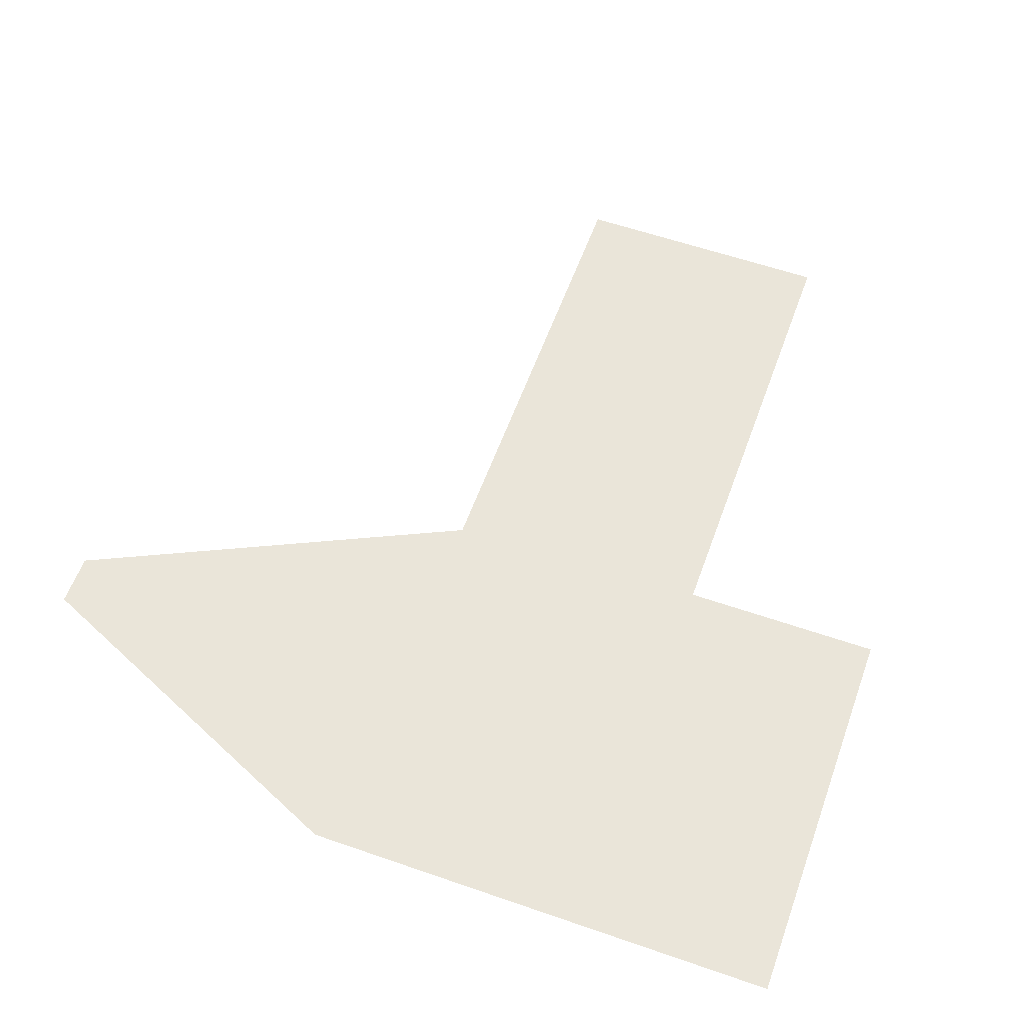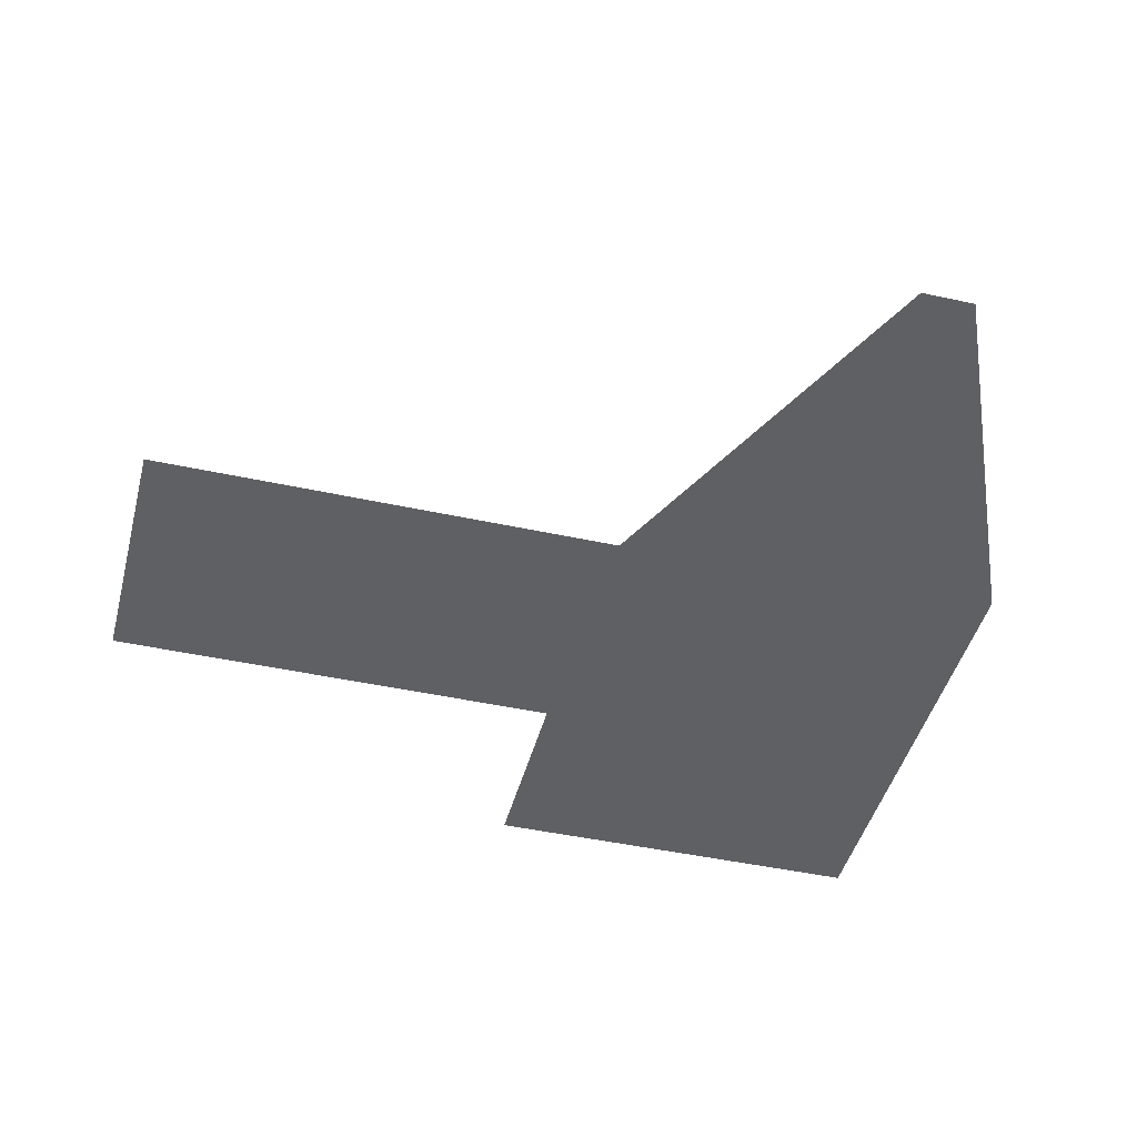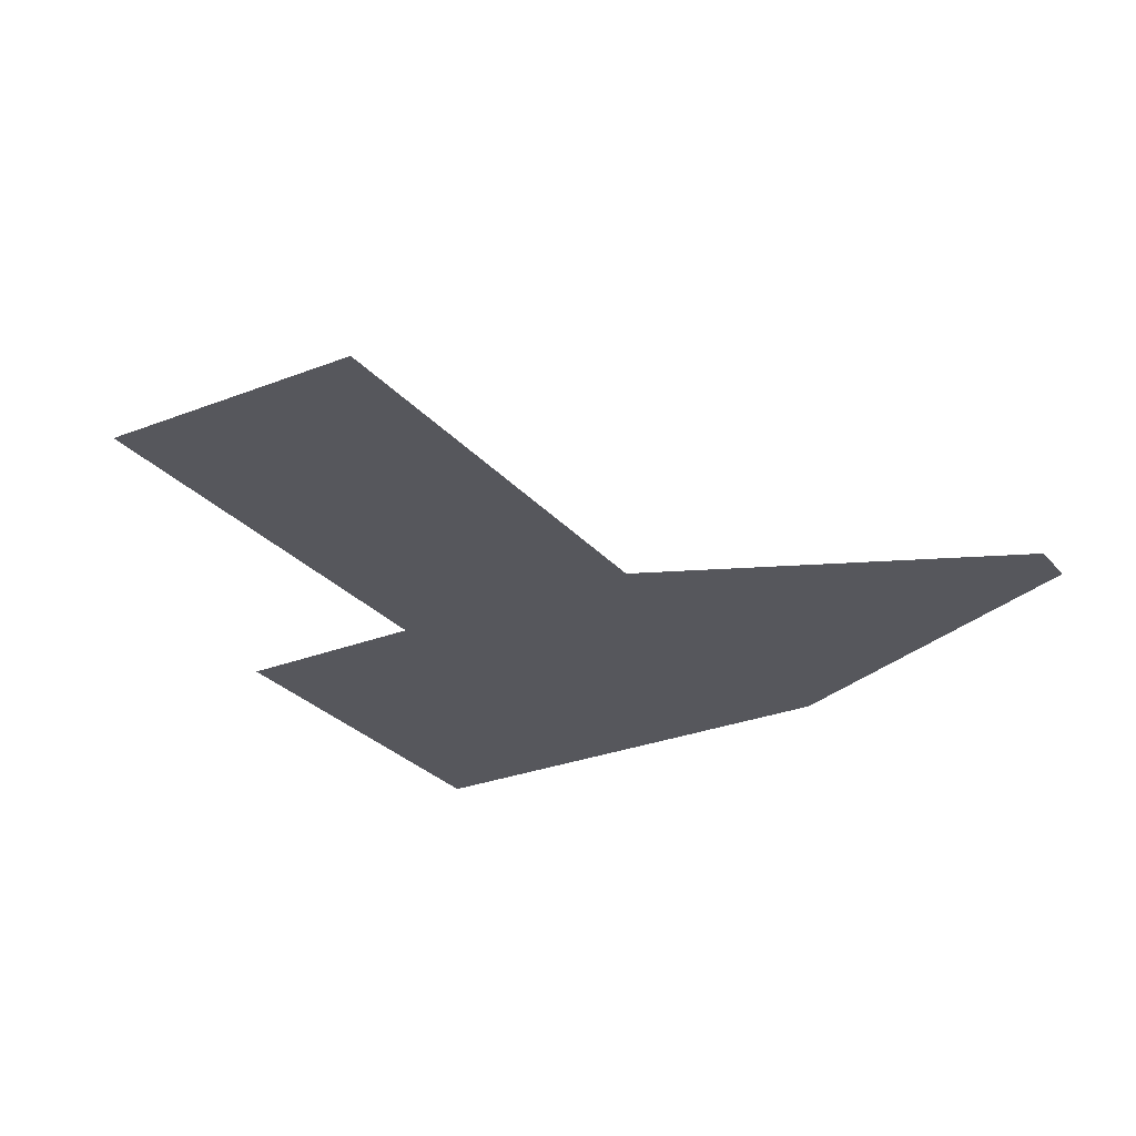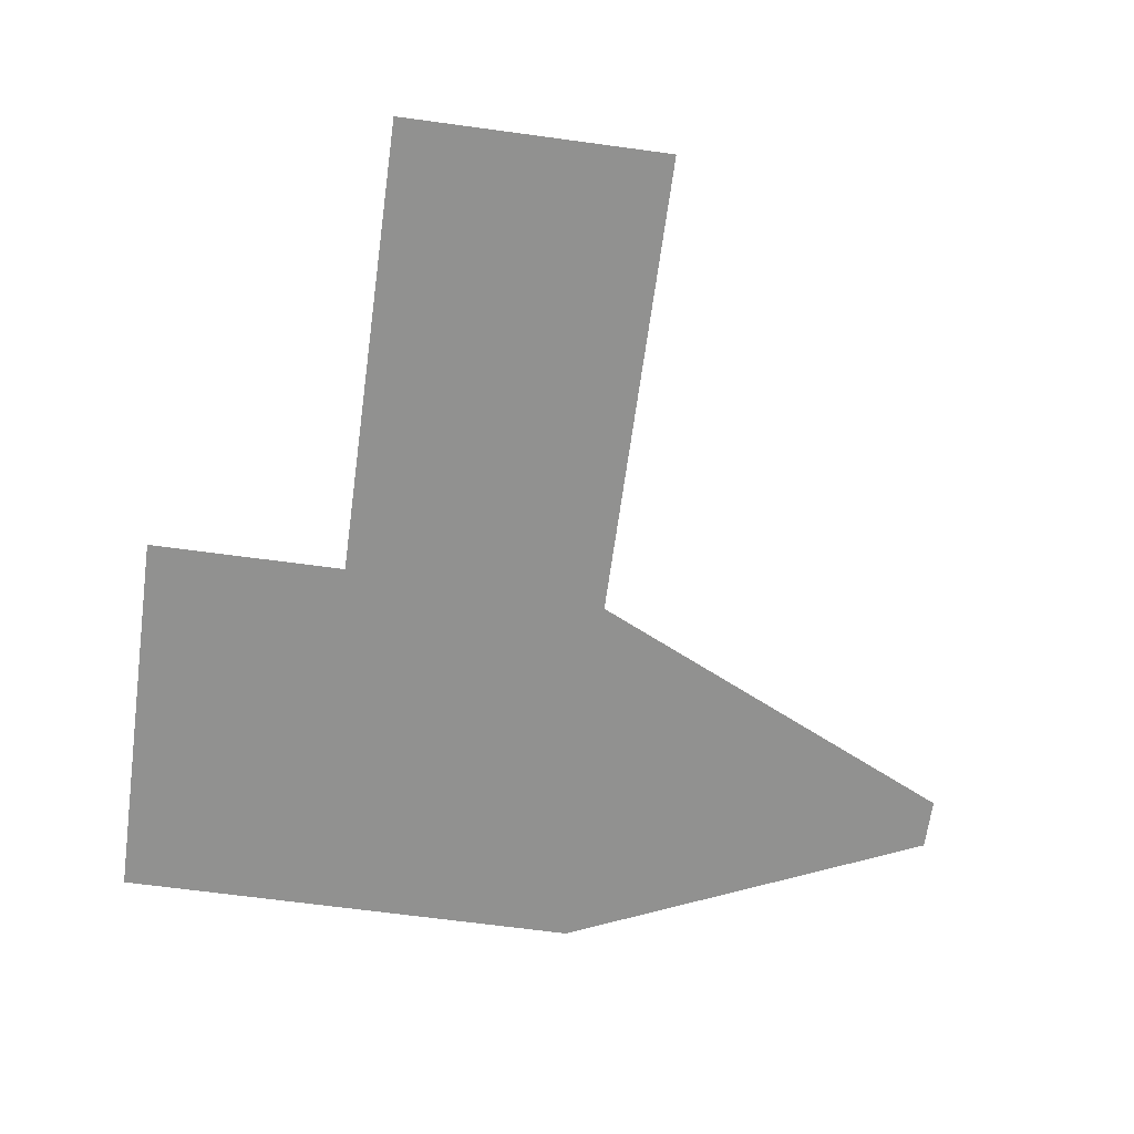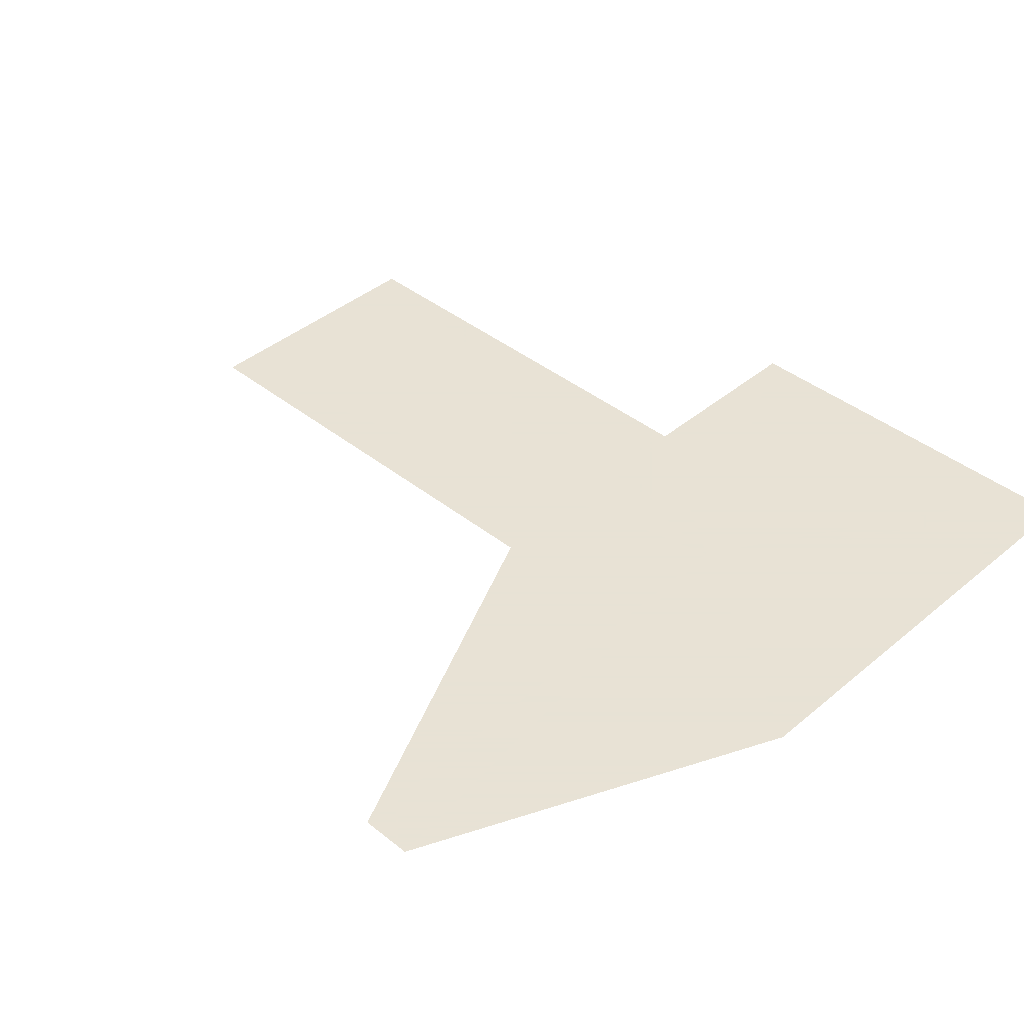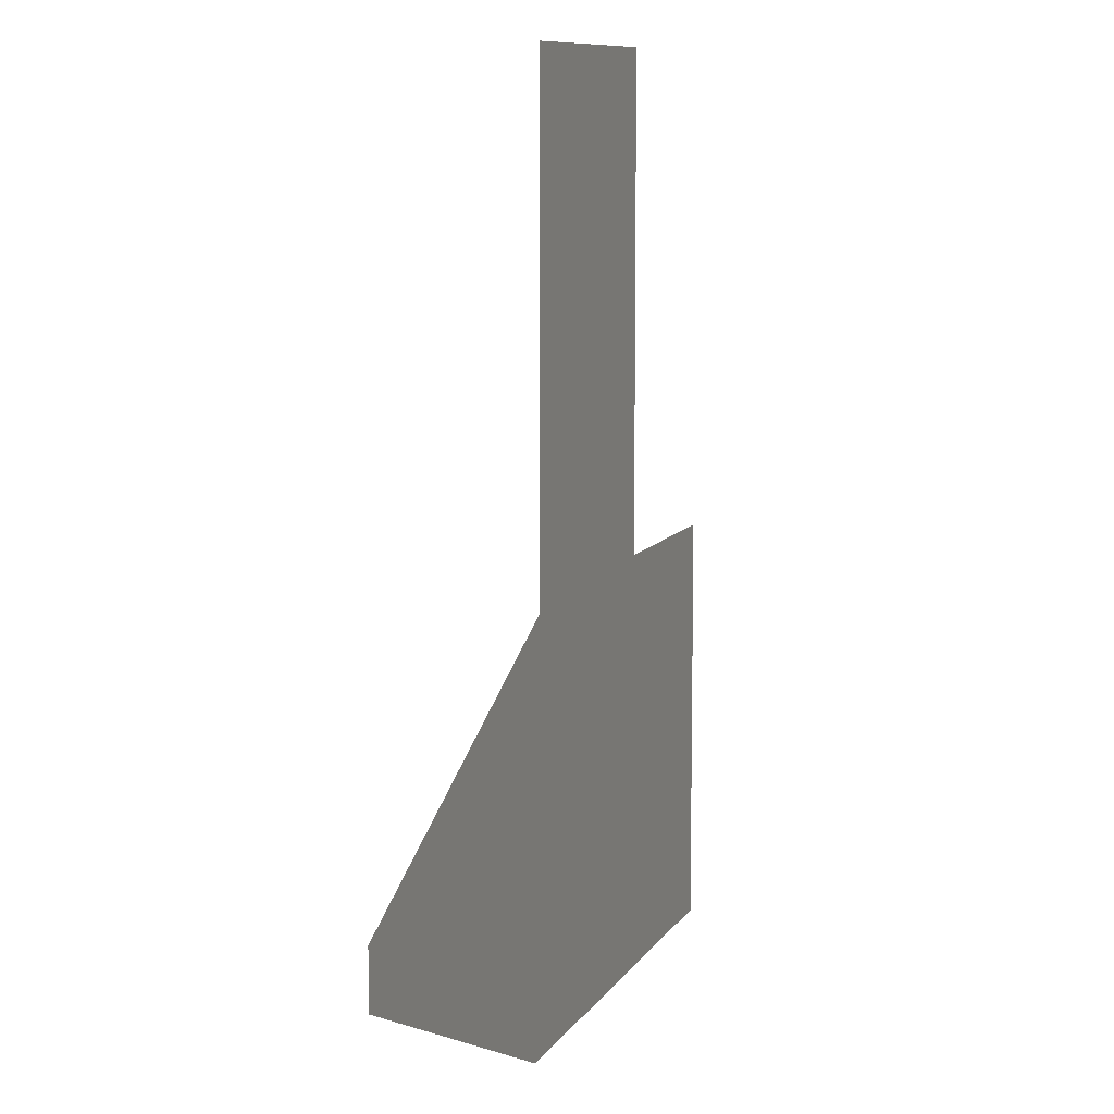
<metadata>
{"format":"obj","ext":"obj","renderer":"f3d","projection":"perspective","resolution":1024,"background":"white","views":[{"elev":58.2,"azim":19.8,"up":"+Z"},{"elev":-44.4,"azim":-104.4,"up":"+Z"},{"elev":-27.6,"azim":-148.8,"up":"+Z"},{"elev":-65.9,"azim":172.2,"up":"+Z"},{"elev":40.6,"azim":-45.7,"up":"+Z"},{"elev":9.4,"azim":-71.1,"up":"+Y"}]}
</metadata>
<code>
v 0.4444 -0.0352 0
v 0.2244 -0.0352 0
v 0.088 -0.22 0
v 0.4444 -0.4752 0
v 0.088 -0.22 0
v 0.2244 -0.0352 0
v 0.2244 0.4774 0
v -0.0682 0.4774 0
v -0.0682 0.4774 0
v -0.0682 -0.044 0
v 0.088 -0.22 0
v 0.088 -0.22 0
v -0.0682 -0.044 0
v -0.484 -0.2398 0
v -0.484 -0.297 0
v 0.088 -0.22 0
v -0.484 -0.297 0
v -0.0836 -0.4752 0
v 0.4444 -0.4752 0
g mesh6968384
f 1 3 2
f 3 1 4
f 5 7 6
f 7 5 8
f 9 11 10
f 12 14 13
f 14 12 15
f 16 18 17
f 18 16 19

</code>
